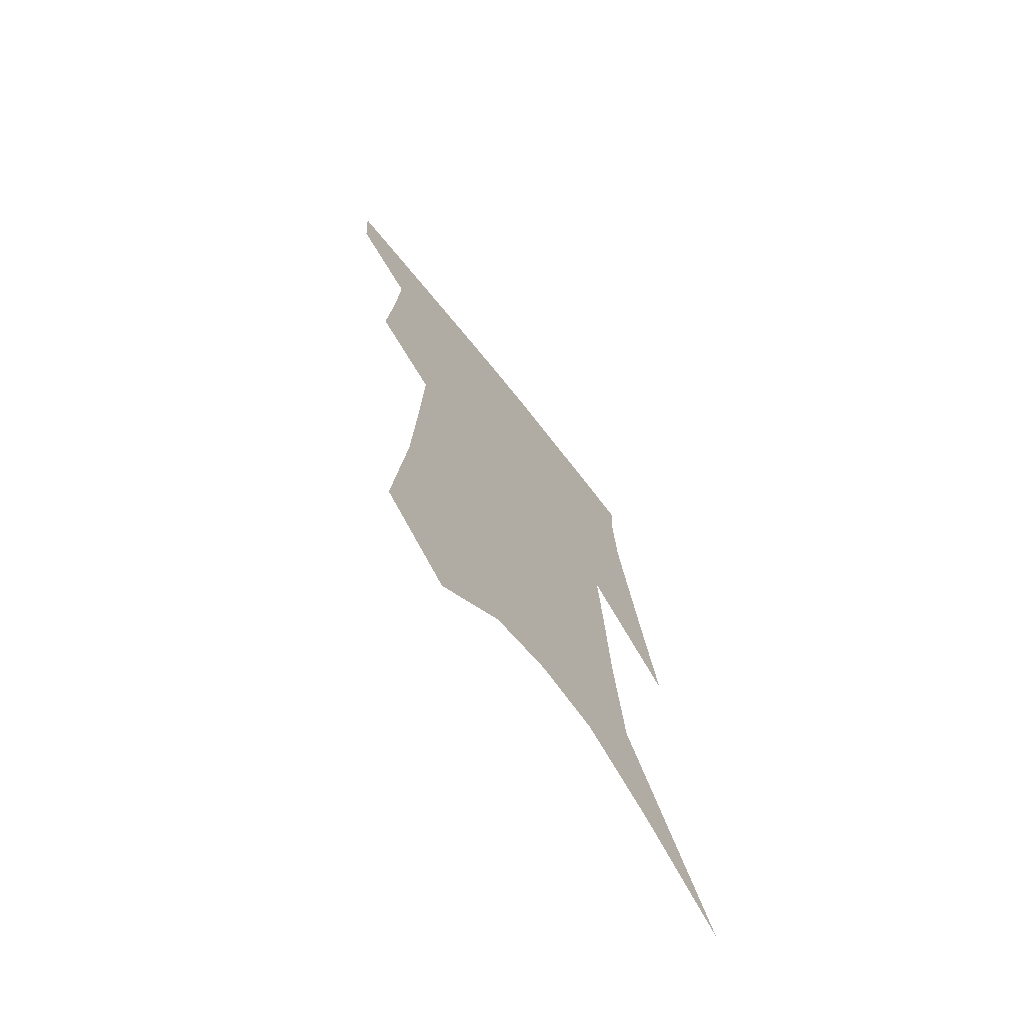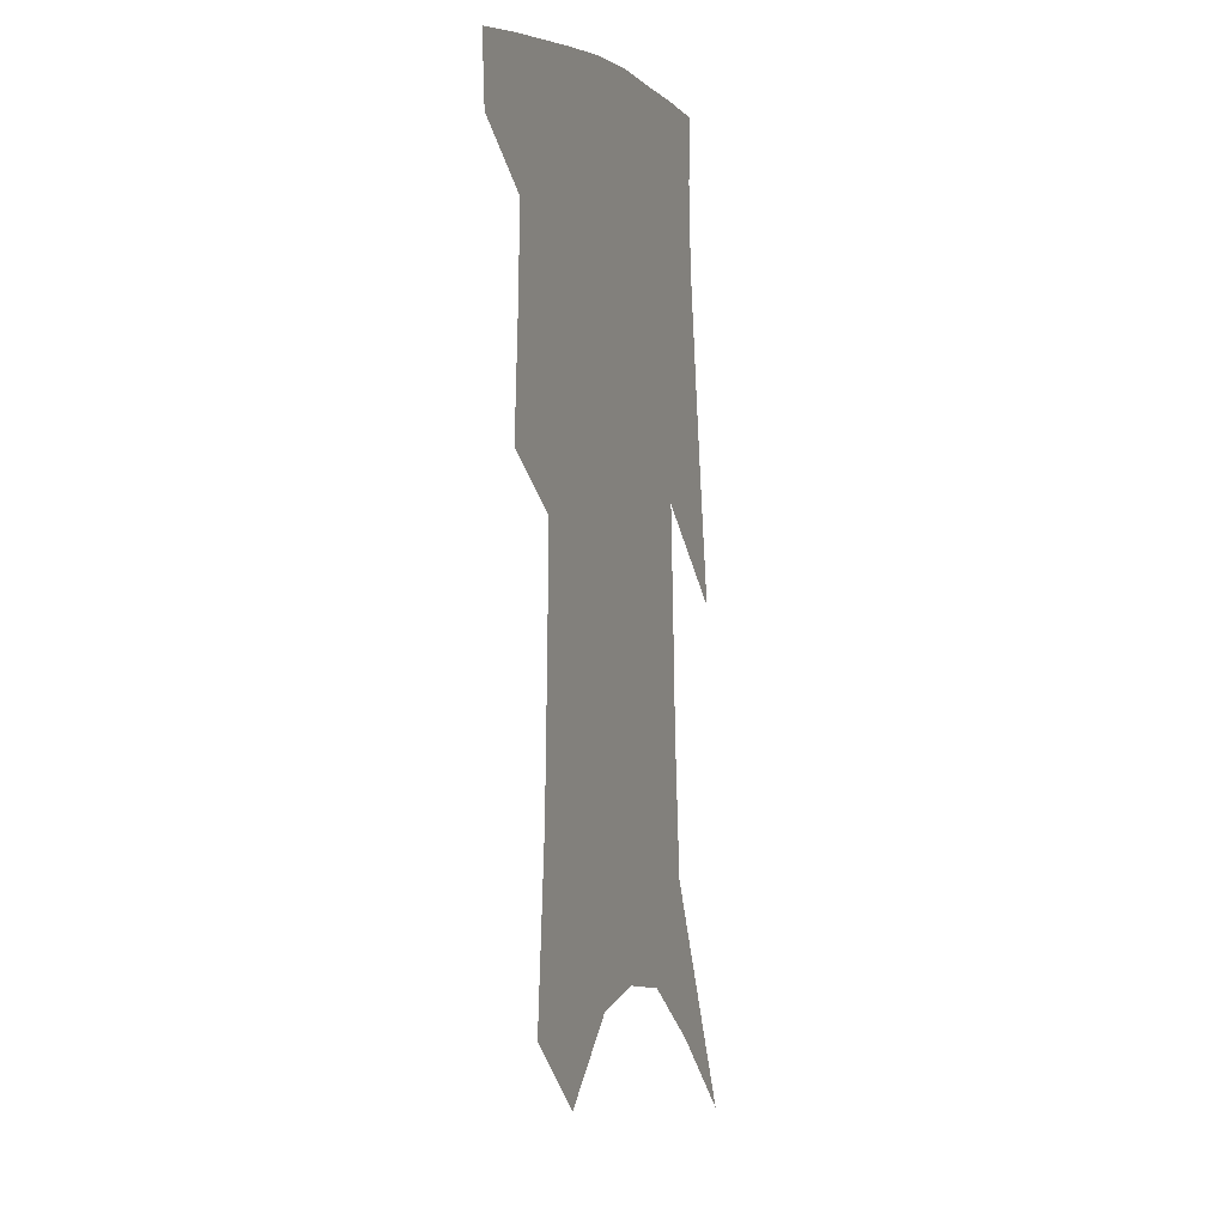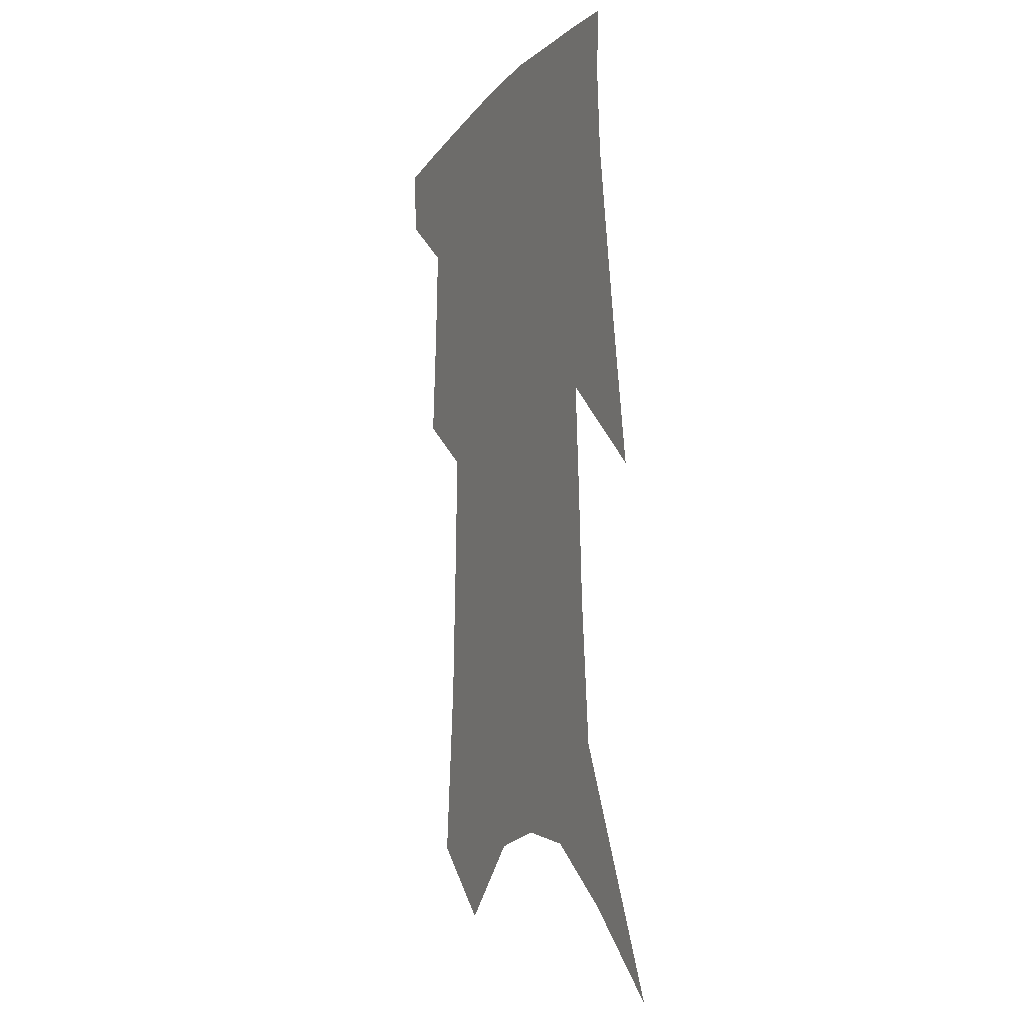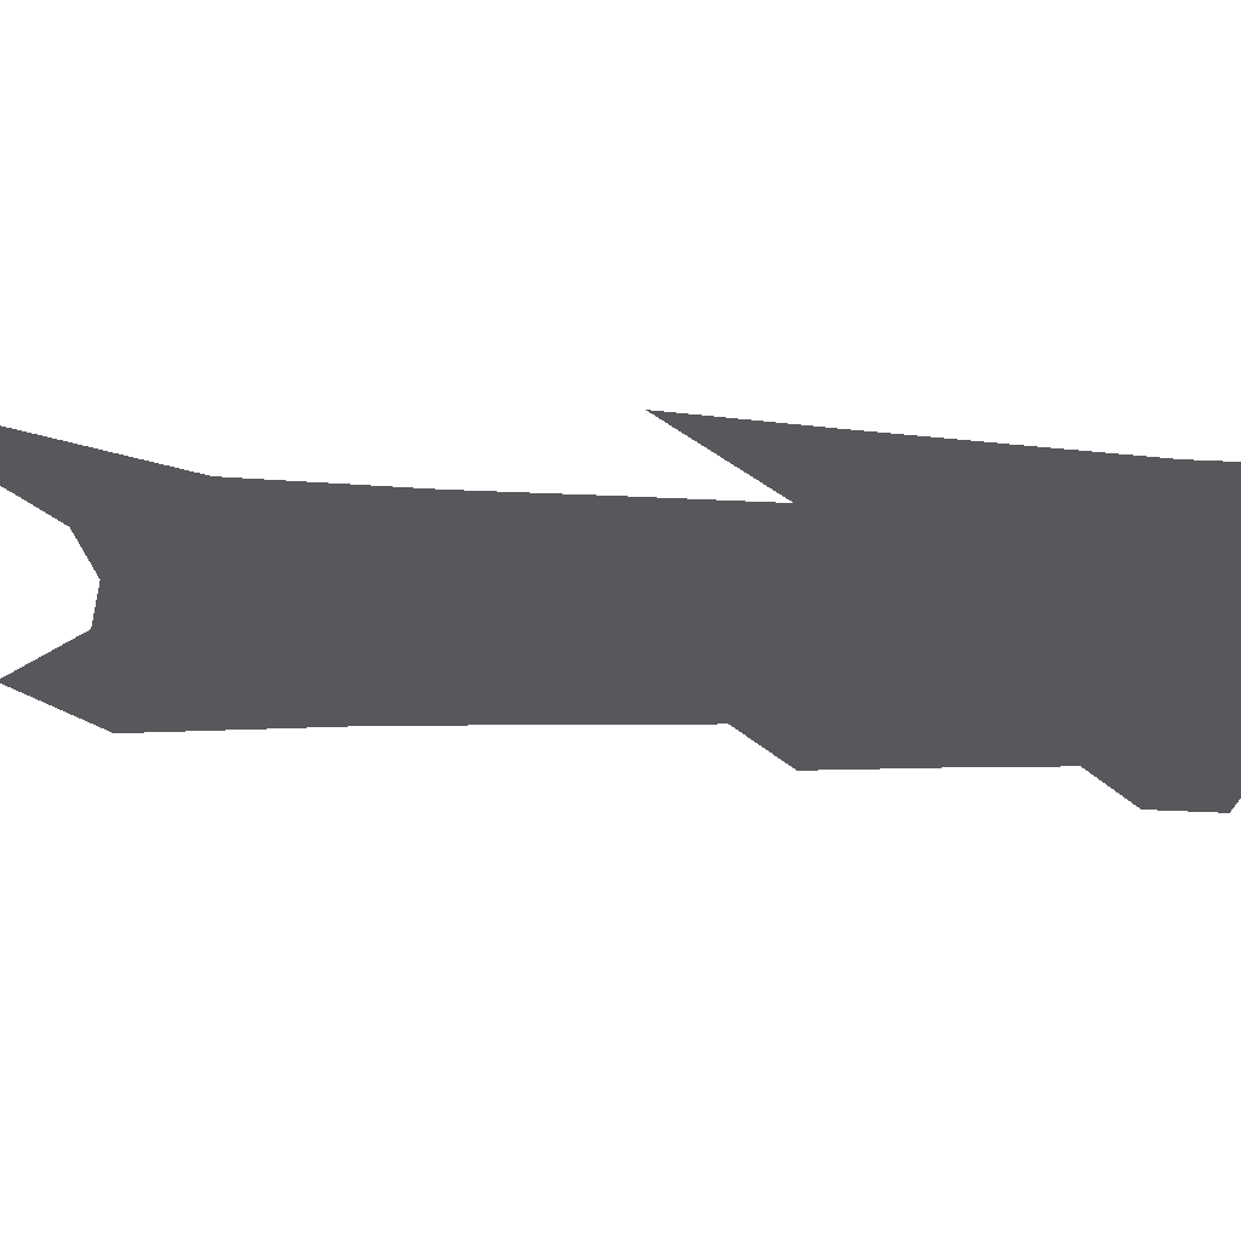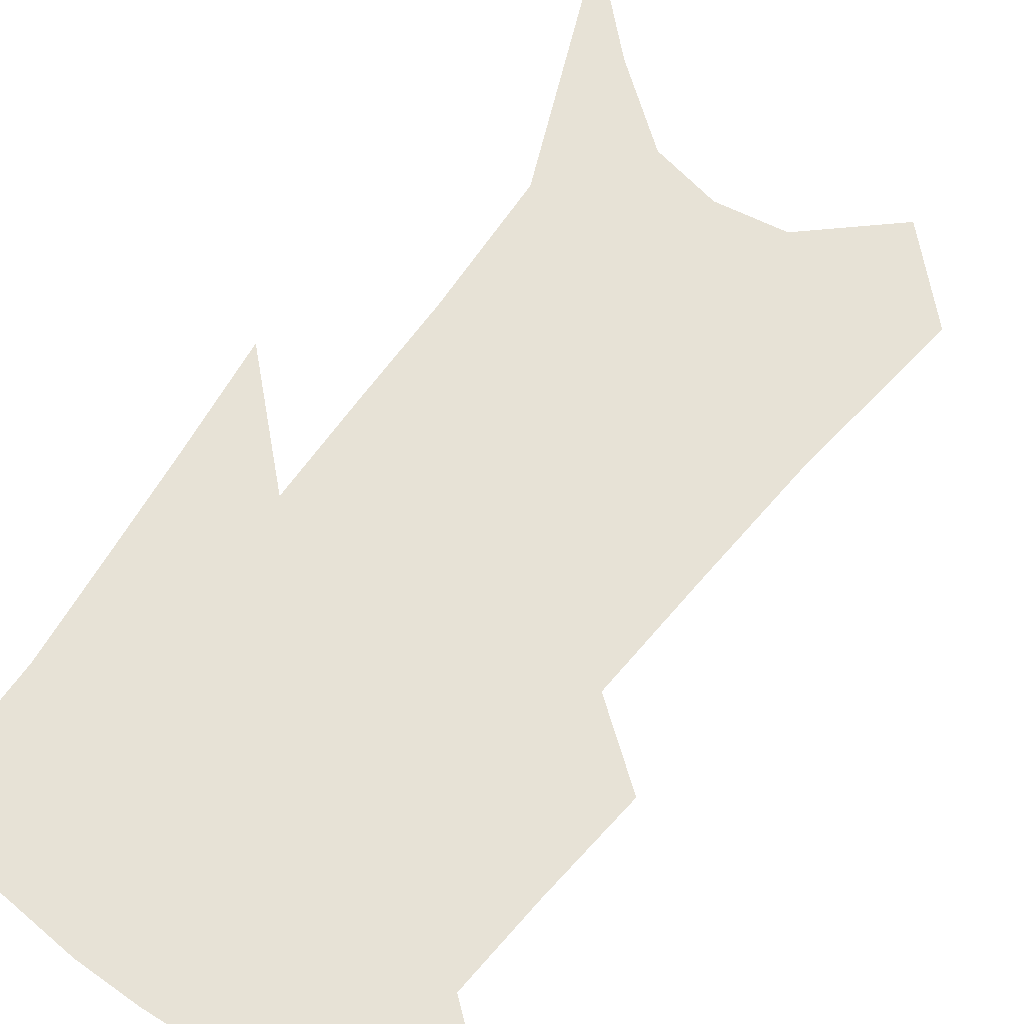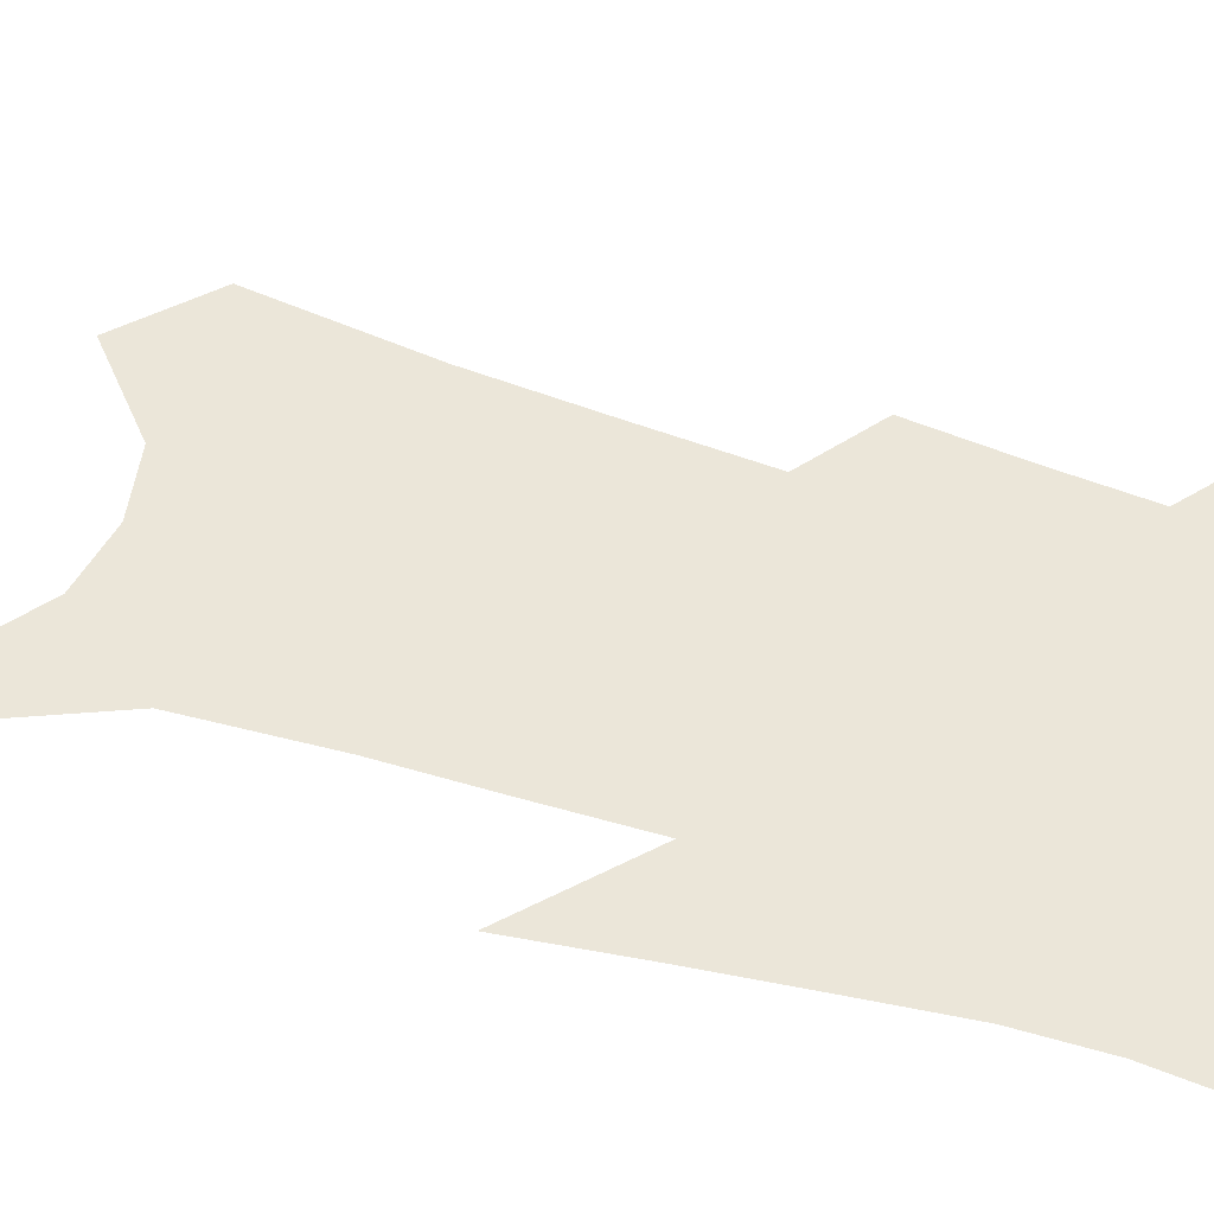
<metadata>
{"format":"obj","ext":"obj","renderer":"f3d","projection":"perspective","resolution":1024,"background":"white","views":[{"elev":-71.4,"azim":-51.8,"up":"+Y"},{"elev":-0.4,"azim":-69.3,"up":"+Y"},{"elev":-9.2,"azim":65.7,"up":"+Y"},{"elev":-28.4,"azim":88.7,"up":"+Z"},{"elev":63.5,"azim":-141.8,"up":"+Z"},{"elev":55.1,"azim":110.1,"up":"+Z"}]}
</metadata>
<code>
v 488.3 381 0
v 486.7 403.4 0
v 508.6 293.4 0
v 511.1 330.4 0
v 512.5 362.3 0
v 510.8 385.1 0
v 508 406.5 0
v 525.2 129.1 0
v 530.4 188.6 0
v 532.2 234 0
v 533.5 275.5 0
v 533.6 309.5 0
v 534.6 341.4 0
v 533.9 366.2 0
v 531.9 387.8 0
v 529.4 409.2 0
v 551.7 104.7 0
v 555.7 169.2 0
v 555 209.1 0
v 556.1 253.9 0
v 555.3 286.4 0
v 555.9 320.2 0
v 555.8 347.1 0
v 555.4 370 0
v 553.4 390.5 0
v 550.8 411.8 0
v 577.8 129.7 0
v 577.9 181 0
v 577 221.6 0
v 576.3 258 0
v 575.4 290.3 0
v 575.7 323.6 0
v 575.6 349.1 0
v 575.6 372.1 0
v 574.8 392.4 0
v 572.2 414 0
v 600.6 134.4 0
v 599.1 182.4 0
v 597.6 222.3 0
v 596.5 262.5 0
v 595.6 297 0
v 595.1 325.6 0
v 595.1 351 0
v 595.4 373.5 0
v 595.4 393.3 0
v 593.6 414.9 0
v 623.7 130.5 0
v 621.8 172.8 0
v 618 223.8 0
v 616.9 258.4 0
v 616.3 290 0
v 614.9 321.2 0
v 613.8 351.5 0
v 614.7 372.8 0
v 615.5 393.7 0
v 616.2 413.8 0
v 651 110.7 0
v 645.4 162.7 0
v 641.2 210.3 0
v 639.4 246.9 0
v 637.2 283.9 0
v 635.2 316.6 0
v 634 345.4 0
v 634.7 369.7 0
v 635.2 393.2 0
v 636.7 413.1 0
v 682.5 82.35 0
v 673.5 251.6 0
v 667 291.8 0
v 661.7 327.8 0
v 656.8 362 0
v 655.1 390.1 0
v 656.1 411.7 0
v 691 451 0
f 5 6 1
f 1 6 2
f 6 7 2
f 11 12 3
f 3 12 4
f 12 13 4
f 4 13 5
f 13 14 5
f 5 14 6
f 14 15 6
f 6 15 7
f 15 16 7
f 17 18 8
f 8 18 9
f 18 19 9
f 9 19 10
f 19 20 10
f 10 20 11
f 20 21 11
f 11 21 12
f 21 22 12
f 12 22 13
f 22 23 13
f 13 23 14
f 23 24 14
f 14 24 15
f 24 25 15
f 15 25 16
f 25 26 16
f 17 27 18
f 27 28 18
f 18 28 19
f 28 29 19
f 19 29 20
f 29 30 20
f 20 30 21
f 30 31 21
f 21 31 22
f 31 32 22
f 22 32 23
f 32 33 23
f 23 33 24
f 33 34 24
f 24 34 25
f 34 35 25
f 25 35 26
f 35 36 26
f 27 37 28
f 37 38 28
f 28 38 29
f 38 39 29
f 29 39 30
f 39 40 30
f 30 40 31
f 40 41 31
f 31 41 32
f 41 42 32
f 32 42 33
f 42 43 33
f 33 43 34
f 43 44 34
f 34 44 35
f 44 45 35
f 35 45 36
f 45 46 36
f 37 47 38
f 47 48 38
f 38 48 39
f 48 49 39
f 39 49 40
f 49 50 40
f 40 50 41
f 50 51 41
f 41 51 42
f 51 52 42
f 42 52 43
f 52 53 43
f 43 53 44
f 53 54 44
f 44 54 45
f 54 55 45
f 45 55 46
f 55 56 46
f 47 57 48
f 57 58 48
f 48 58 49
f 58 59 49
f 49 59 50
f 59 60 50
f 50 60 51
f 60 61 51
f 51 61 52
f 61 62 52
f 52 62 53
f 62 63 53
f 53 63 54
f 63 64 54
f 54 64 55
f 64 65 55
f 55 65 56
f 65 66 56
f 57 67 58
f 61 68 62
f 68 69 62
f 62 69 63
f 69 70 63
f 63 70 64
f 70 71 64
f 64 71 65
f 71 72 65
f 65 72 66
f 72 73 66

</code>
